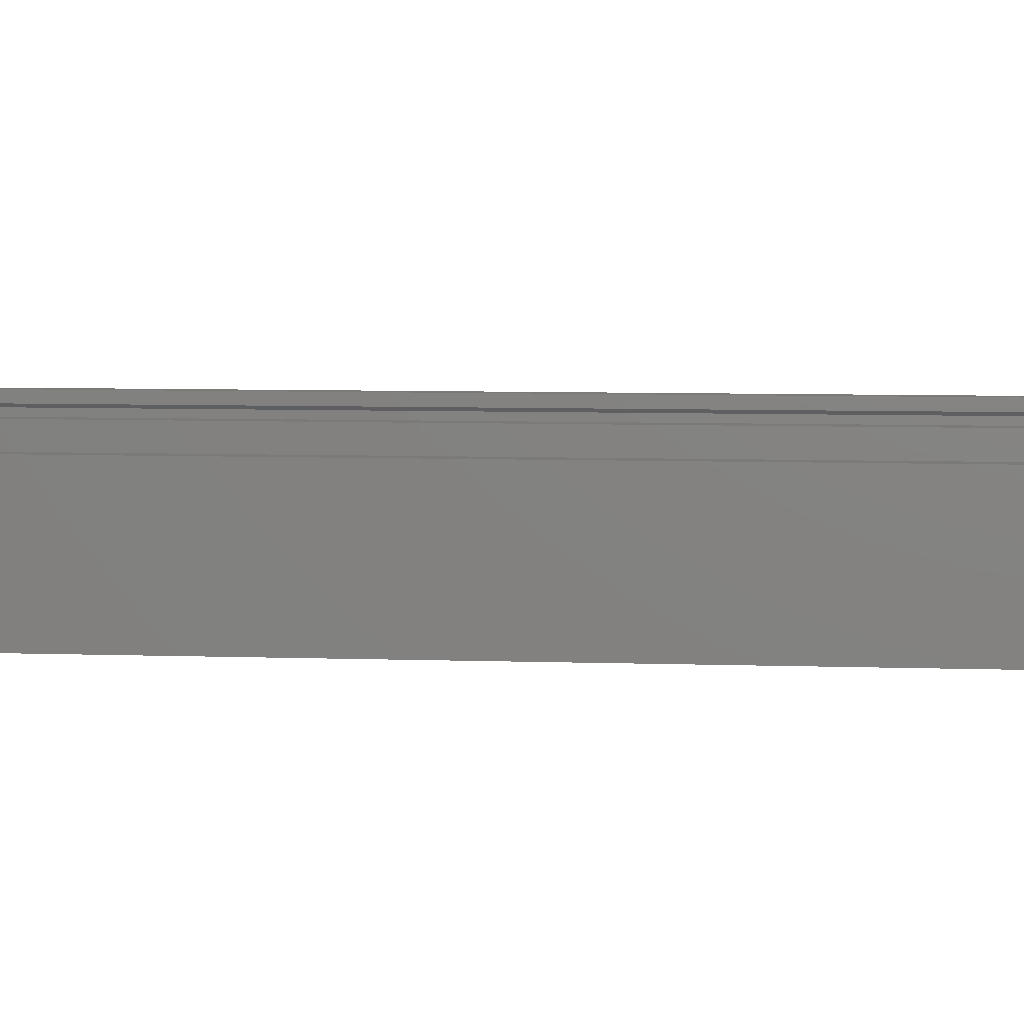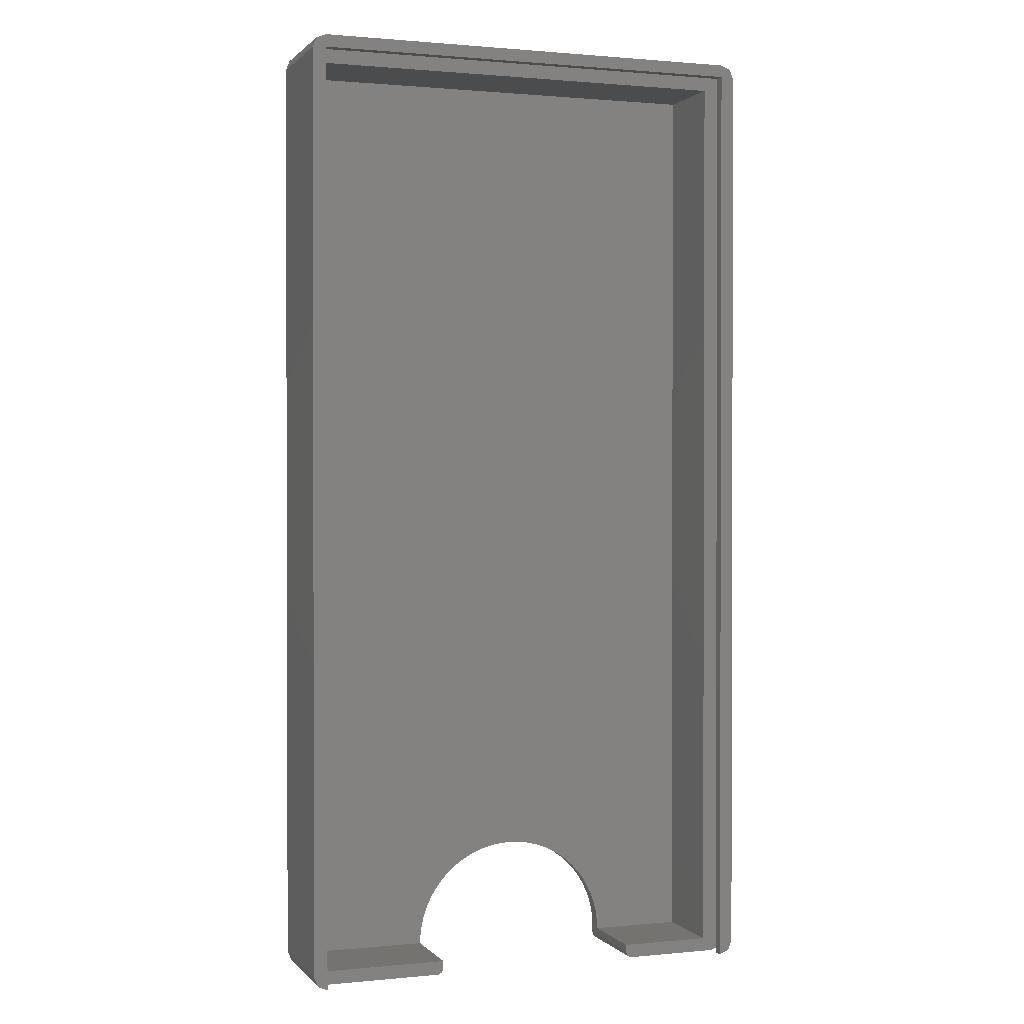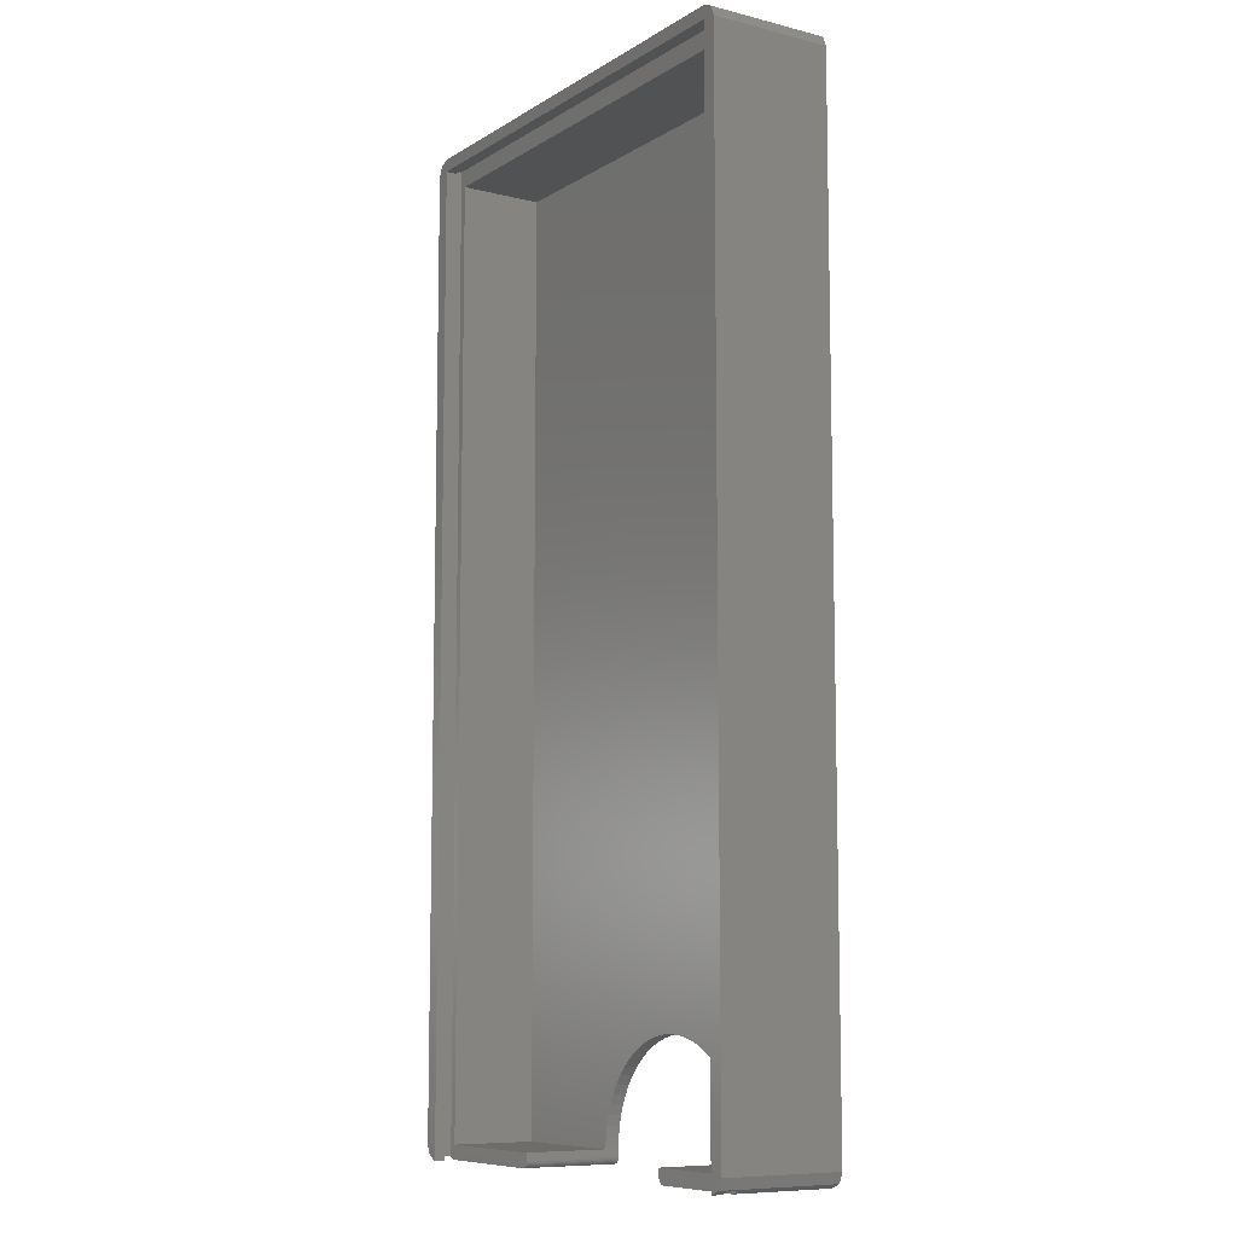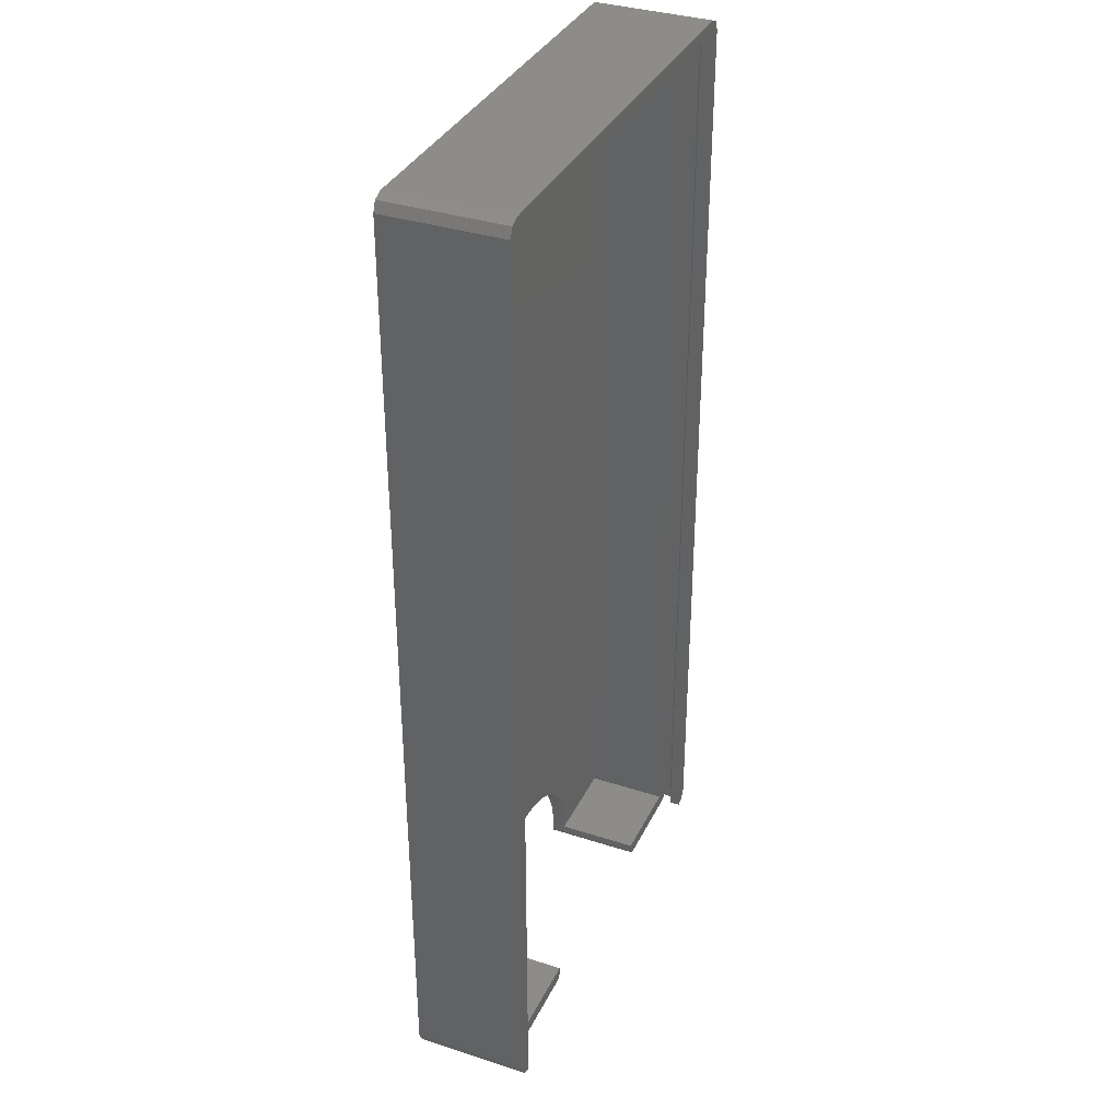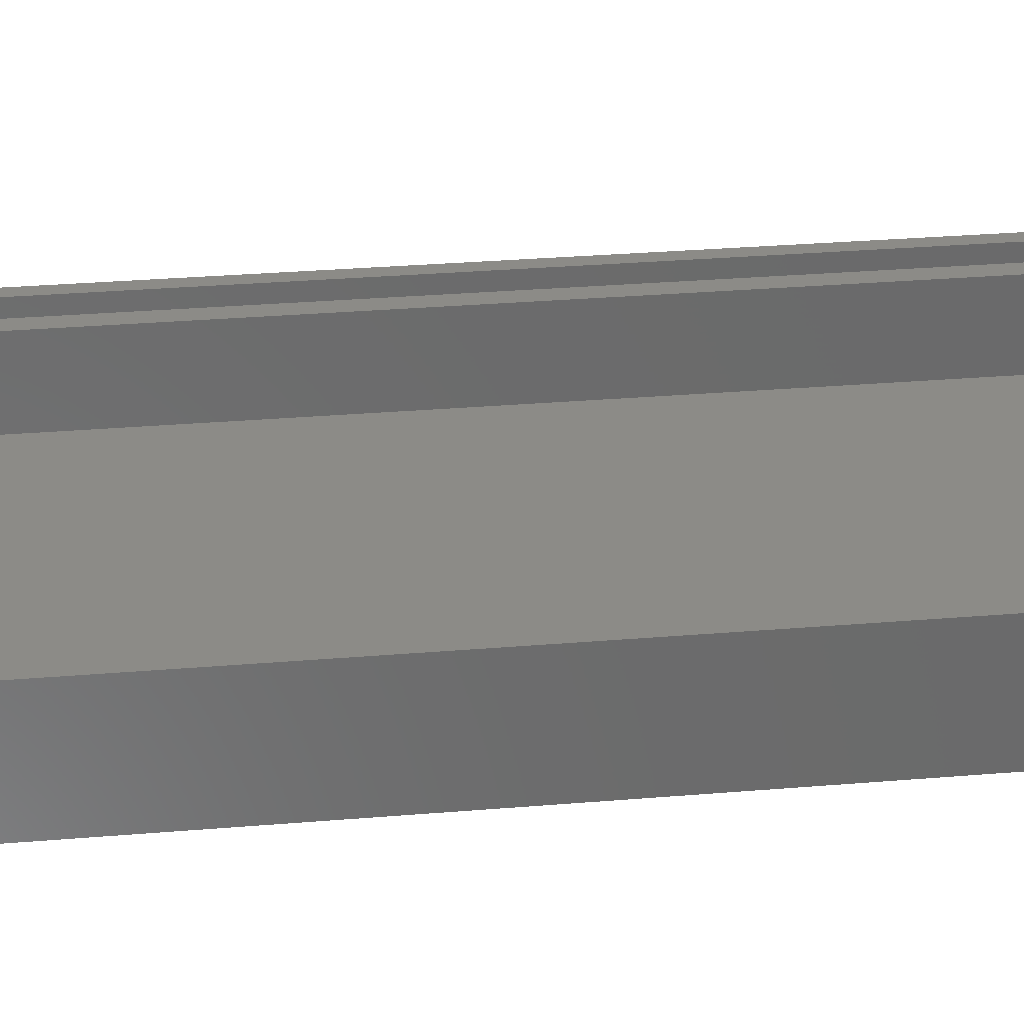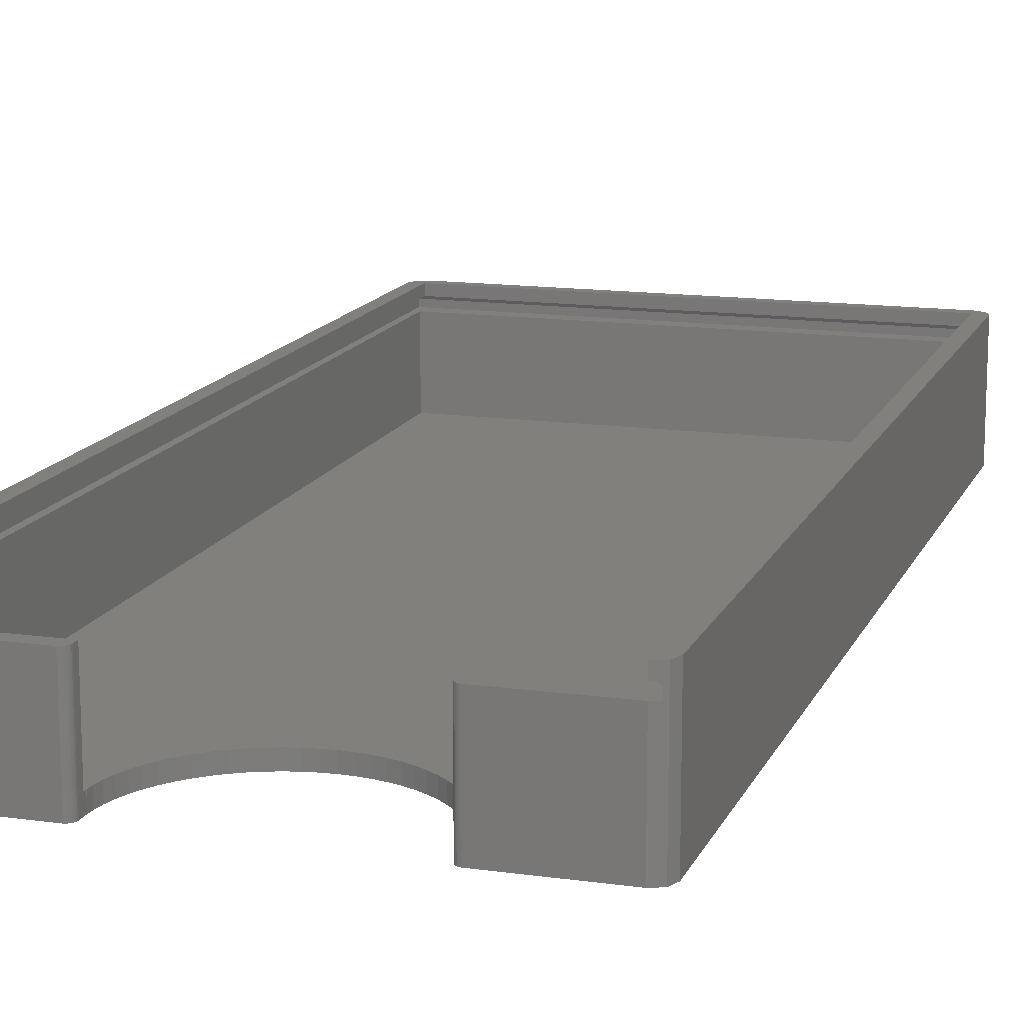
<metadata>
{"format":"stl","ext":"stl","renderer":"f3d","projection":"perspective","resolution":1024,"background":"white","views":[{"elev":6.9,"azim":-84.4,"up":"+Z"},{"elev":1.0,"azim":-19.7,"up":"+Y"},{"elev":-9.0,"azim":56.8,"up":"+Y"},{"elev":35.4,"azim":-66.8,"up":"+Y"},{"elev":32.8,"azim":-96.5,"up":"+Z"},{"elev":14.2,"azim":17.3,"up":"+Z"}]}
</metadata>
<code>
# stl→obj: 162 verts, 320 faces
v 65.5 0 15.5
v 65.5 137.7 17
v 65.5 137.7 15.5
v 65.5 0 17
v 64 136 14
v 66.5 0.4142 14
v 66.5 138.5 14
v 64 2 14
v 1 138.5 14
v 1 0.4142 14
v 2 2 14
v 2 136 14
v 2 0 14
v 65.5 0 14
v 51.65 0 14
v 50.75 2 14
v 50.75 0.99 14
v 51.19 0.1585 14
v 51.37 0.06612 14
v 51.55 0.009216 14
v 51.04 0.2829 14
v 50.92 0.4344 14
v 50.83 0.6073 14
v 50.77 0.7949 14
v 19.85 0 14
v 20.75 0.99 14
v 20.75 2 14
v 20.73 0.7949 14
v 20.67 0.6073 14
v 20.58 0.4344 14
v 20.46 0.2829 14
v 20.31 0.1585 14
v 20.13 0.06612 14
v 19.95 0.009216 14
v 2 0 17
v 2 137.7 15.5
v 2 137.7 17
v 2 0 15.5
v 2 136 2
v 2 2 2
v 1.5 0.2071 15.5
v 66 0.2071 15.5
v 66 138 15.5
v 1.5 138 15.5
v 1 0.4142 15
v 1 138.5 15
v 66.5 0.4142 15
v 66.5 138.5 15
v 50.73 2.5 0
v 50.75 2.5 2
v 50.73 2.5 2
v 50.75 2.5 0
v 20.75 2.5 0
v 20.77 2.5 2
v 20.75 2.5 2
v 20.77 2.5 0
v 50.75 2 2
v 50.75 0.99 0
v 20.75 2 2
v 20.75 0.99 0
v 19.85 0 0
v 19.95 0.009216 0
v 20.73 0.7949 0
v 20.67 0.6073 0
v 20.31 0.1585 0
v 20.46 0.2829 0
v 20.58 0.4344 0
v 20.13 0.06612 0
v 51.04 0.2829 0
v 50.92 0.4344 0
v 50.83 0.6073 0
v 50.77 0.7949 0
v 51.19 0.1585 0
v 51.37 0.06612 0
v 51.55 0.009216 0
v 51.65 0 0
v 50.68 3.47 0
v 50.46 4.926 2
v 50.46 4.926 0
v 50.68 3.47 2
v 50.1 6.354 2
v 50.1 6.354 0
v 37.22 16.93 0
v 38.68 16.71 2
v 37.22 16.93 2
v 38.68 16.71 0
v 42.82 15.23 0
v 44.08 14.47 2
v 42.82 15.23 2
v 44.08 14.47 0
v 27.42 14.47 0
v 28.68 15.23 2
v 27.42 14.47 2
v 28.68 15.23 0
v 40.1 16.35 0
v 41.49 15.86 2
v 40.1 16.35 2
v 41.49 15.86 0
v 48.22 10.33 0
v 47.35 11.52 2
v 47.35 11.52 0
v 48.22 10.33 2
v 49.61 7.74 0
v 48.98 9.071 2
v 48.98 9.071 0
v 49.61 7.74 2
v 21.89 7.74 2
v 22.52 9.071 0
v 22.52 9.071 2
v 21.89 7.74 0
v 31.4 16.35 0
v 32.82 16.71 2
v 31.4 16.35 2
v 32.82 16.71 0
v 45.27 13.6 2
v 45.27 13.6 0
v 21.4 6.354 2
v 21.4 6.354 0
v 25.14 12.61 0
v 26.23 13.6 2
v 25.14 12.61 2
v 26.23 13.6 0
v 46.36 12.61 2
v 46.36 12.61 0
v 30.01 15.86 0
v 30.01 15.86 2
v 35.75 17 0
v 35.75 17 2
v 34.28 16.93 0
v 34.28 16.93 2
v 23.28 10.33 0
v 23.28 10.33 2
v 20.82 3.47 0
v 20.82 3.47 2
v 21.04 4.926 0
v 21.04 4.926 2
v 24.15 11.52 2
v 24.15 11.52 0
v 64 2 2
v 64 136 2
v 0.5858 0.5858 0
v 0 2 17
v 0 2 0
v 0.5858 0.5858 17
v 65.5 139.5 0
v 2 139.5 17
v 65.5 139.5 17
v 2 139.5 0
v 0.5858 138.9 17
v 0 137.5 17
v 67.5 137.5 17
v 66.91 138.9 17
v 67.5 2 17
v 66.91 0.5858 17
v 2 0 0
v 67.5 2 0
v 66.91 0.5858 0
v 67.5 137.5 0
v 66.91 138.9 0
v 65.5 0 0
v 0 137.5 0
v 0.5858 138.9 0
f 1 2 3
f 2 1 4
f 5 6 7
f 6 5 8
f 9 5 7
f 10 11 12
f 5 9 12
f 10 12 9
f 11 10 13
f 6 8 14
f 8 15 14
f 16 15 8
f 17 15 16
f 18 15 17
f 15 19 20
f 15 18 19
f 18 17 21
f 21 17 22
f 22 17 23
f 23 17 24
f 25 26 27
f 26 25 28
f 28 25 29
f 29 25 30
f 30 25 31
f 31 25 32
f 32 25 33
f 33 25 34
f 11 25 27
f 25 11 13
f 35 36 37
f 36 35 38
f 11 39 12
f 39 11 40
f 36 2 37
f 2 36 3
f 38 41 36
f 3 42 1
f 42 3 43
f 36 43 3
f 36 44 43
f 44 36 41
f 44 45 46
f 45 44 41
f 47 43 48
f 43 47 42
f 45 9 46
f 9 45 10
f 46 43 44
f 43 46 48
f 9 48 46
f 48 9 7
f 6 48 7
f 48 6 47
f 49 50 51
f 50 49 52
f 53 54 55
f 54 53 56
f 52 57 50
f 58 57 52
f 17 57 58
f 57 17 16
f 27 26 59
f 59 53 55
f 59 60 53
f 60 59 26
f 61 34 25
f 34 61 62
f 29 63 28
f 63 29 64
f 65 31 32
f 31 65 66
f 30 64 29
f 64 30 67
f 28 60 26
f 60 28 63
f 31 67 30
f 67 31 66
f 62 33 34
f 33 62 68
f 68 32 33
f 32 68 65
f 69 22 70
f 22 69 21
f 71 24 72
f 24 71 23
f 73 19 18
f 19 73 74
f 69 18 21
f 18 69 73
f 75 15 20
f 15 75 76
f 70 23 71
f 23 70 22
f 74 20 19
f 20 74 75
f 72 17 58
f 17 72 24
f 77 78 79
f 78 77 80
f 49 80 77
f 80 49 51
f 79 81 82
f 81 79 78
f 83 84 85
f 84 83 86
f 87 88 89
f 88 87 90
f 91 92 93
f 92 91 94
f 95 96 97
f 96 95 98
f 99 100 101
f 100 99 102
f 103 104 105
f 104 103 106
f 107 108 109
f 108 107 110
f 111 112 113
f 112 111 114
f 82 106 103
f 106 82 81
f 90 115 88
f 115 90 116
f 117 110 107
f 110 117 118
f 119 120 121
f 120 119 122
f 116 123 115
f 123 116 124
f 122 93 120
f 93 122 91
f 101 123 124
f 123 101 100
f 125 113 126
f 113 125 111
f 127 85 128
f 85 127 83
f 129 128 130
f 128 129 127
f 109 131 132
f 131 109 108
f 54 133 134
f 133 54 56
f 134 135 136
f 135 134 133
f 105 102 99
f 102 105 104
f 136 118 117
f 118 136 135
f 86 97 84
f 97 86 95
f 137 119 121
f 119 137 138
f 98 89 96
f 89 98 87
f 132 138 137
f 138 132 131
f 114 130 112
f 130 114 129
f 94 126 92
f 126 94 125
f 139 5 140
f 5 139 8
f 115 139 140
f 139 80 50
f 50 80 51
f 139 78 80
f 139 81 78
f 139 106 81
f 139 104 106
f 139 102 104
f 139 100 102
f 139 123 100
f 139 115 123
f 140 88 115
f 140 89 88
f 140 96 89
f 140 97 96
f 140 84 97
f 140 85 84
f 140 128 85
f 39 128 140
f 128 39 130
f 130 39 112
f 112 39 113
f 113 39 126
f 126 39 92
f 92 39 93
f 93 39 120
f 40 120 39
f 120 40 121
f 121 40 137
f 137 40 132
f 132 40 109
f 134 55 54
f 109 40 107
f 107 40 117
f 117 40 136
f 136 40 134
f 134 40 55
f 55 40 59
f 139 50 57
f 39 5 12
f 5 39 140
f 139 16 8
f 16 139 57
f 59 11 27
f 11 59 40
f 141 142 143
f 142 141 144
f 145 146 147
f 146 145 148
f 146 2 147
f 146 37 2
f 149 37 146
f 37 149 150
f 142 37 150
f 37 142 35
f 35 142 144
f 2 151 152
f 151 2 153
f 2 152 147
f 4 153 2
f 153 4 154
f 144 41 35
f 144 45 41
f 144 10 45
f 141 10 144
f 155 10 141
f 10 155 13
f 35 41 38
f 154 156 153
f 156 154 157
f 153 158 151
f 158 153 156
f 159 147 152
f 147 159 145
f 14 160 6
f 42 4 1
f 4 42 154
f 47 154 42
f 6 154 47
f 157 6 160
f 6 157 154
f 76 14 15
f 14 76 160
f 155 25 13
f 25 155 61
f 143 150 161
f 150 143 142
f 161 149 162
f 149 161 150
f 148 149 146
f 149 148 162
f 61 60 63
f 160 156 157
f 156 116 158
f 79 156 160
f 156 124 116
f 77 160 76
f 74 76 75
f 73 76 74
f 76 73 58
f 58 73 69
f 58 69 70
f 58 70 71
f 58 71 72
f 76 58 52
f 76 52 77
f 77 52 49
f 160 77 79
f 156 79 82
f 156 82 103
f 156 103 105
f 156 105 99
f 156 99 101
f 156 101 124
f 90 158 116
f 87 158 90
f 98 158 87
f 95 158 98
f 86 158 95
f 83 158 86
f 127 158 83
f 158 145 159
f 161 158 127
f 161 127 129
f 161 129 114
f 161 114 111
f 161 111 125
f 161 125 94
f 161 94 91
f 161 91 122
f 143 122 119
f 143 119 138
f 143 138 131
f 143 131 108
f 143 108 110
f 143 110 118
f 53 133 56
f 61 63 64
f 61 64 67
f 60 61 53
f 61 67 66
f 61 66 65
f 53 61 133
f 61 65 68
f 61 68 62
f 155 133 61
f 133 155 135
f 155 118 135
f 143 118 155
f 122 143 161
f 143 155 141
f 158 161 145
f 145 161 148
f 148 161 162
f 151 159 152
f 159 151 158

</code>
